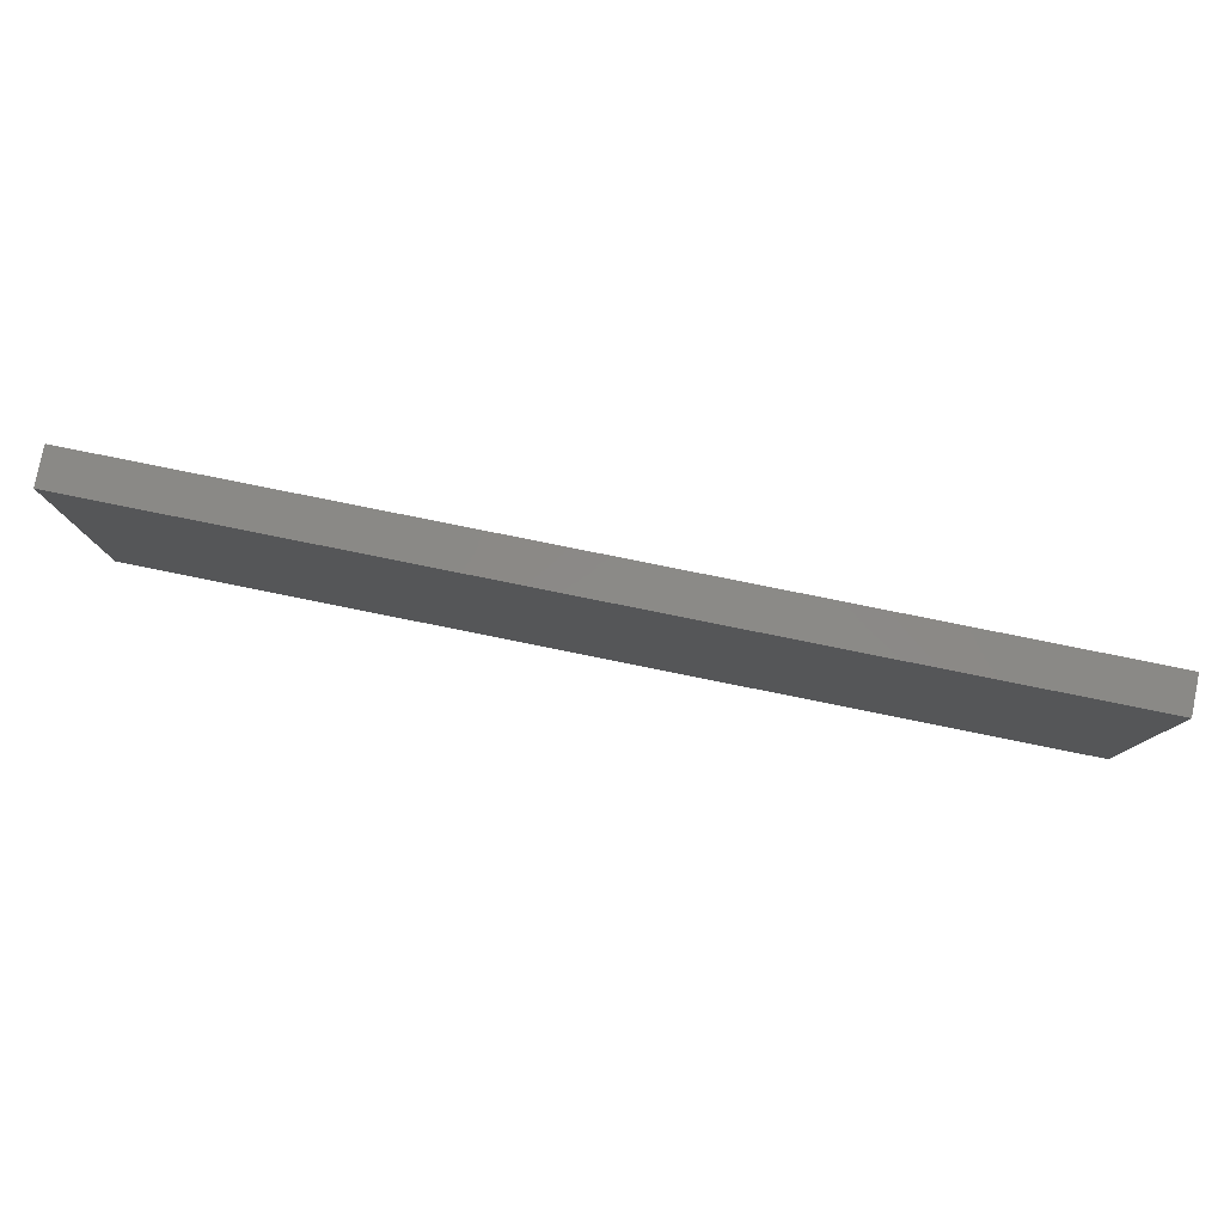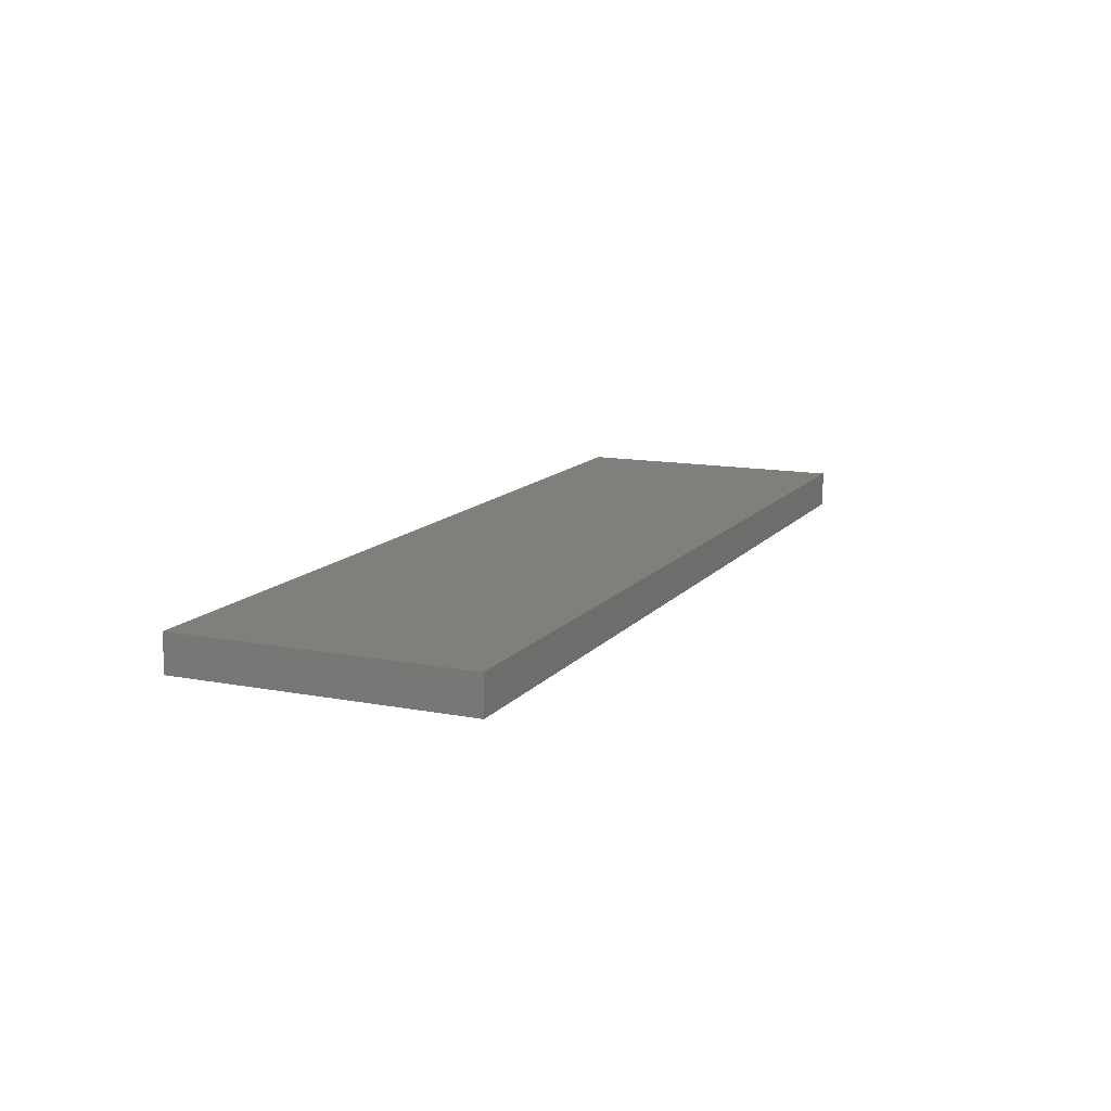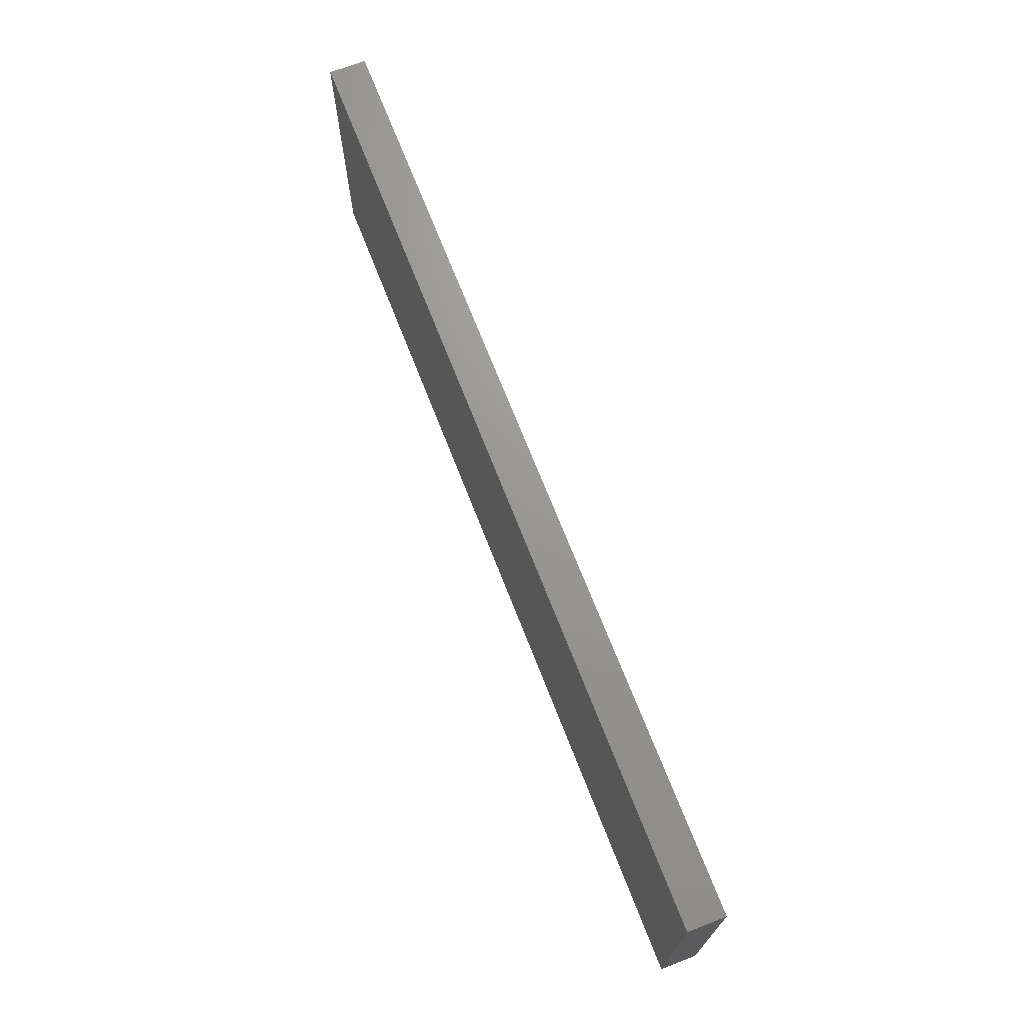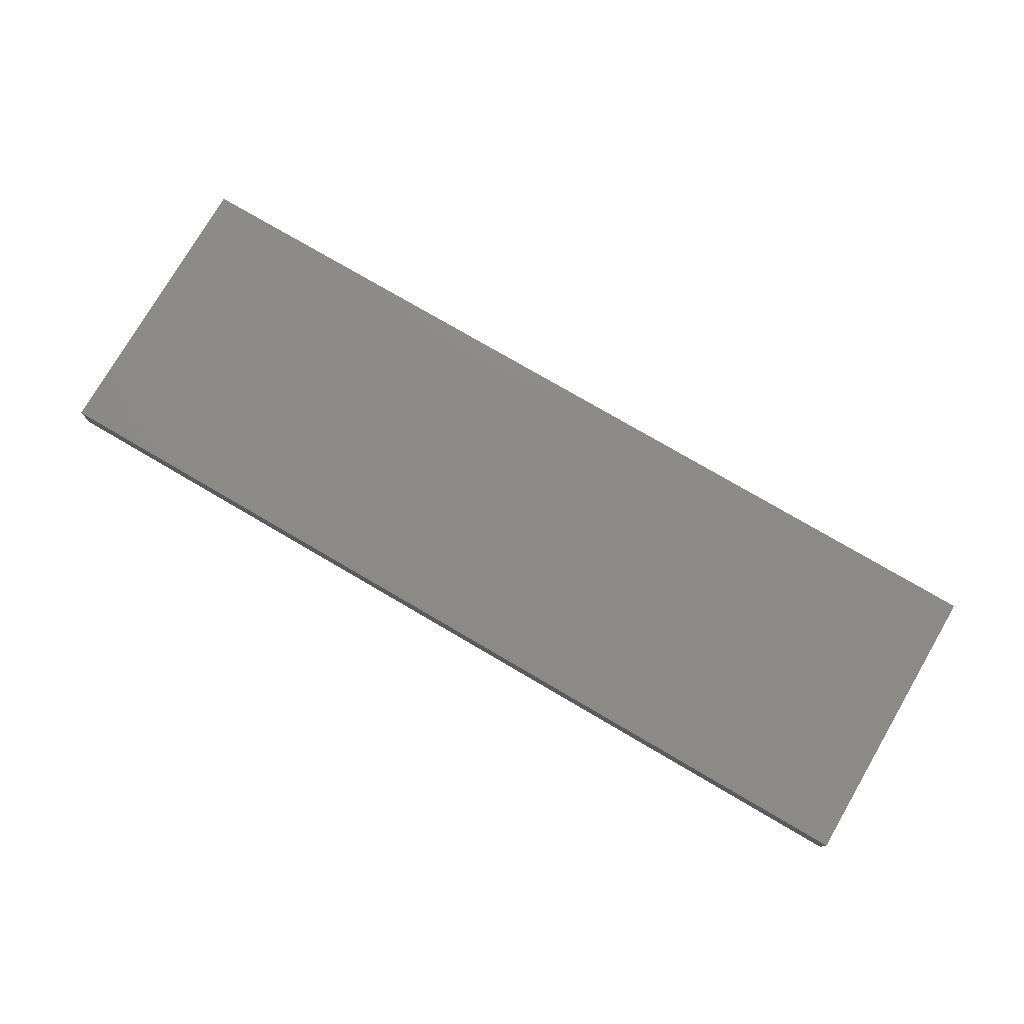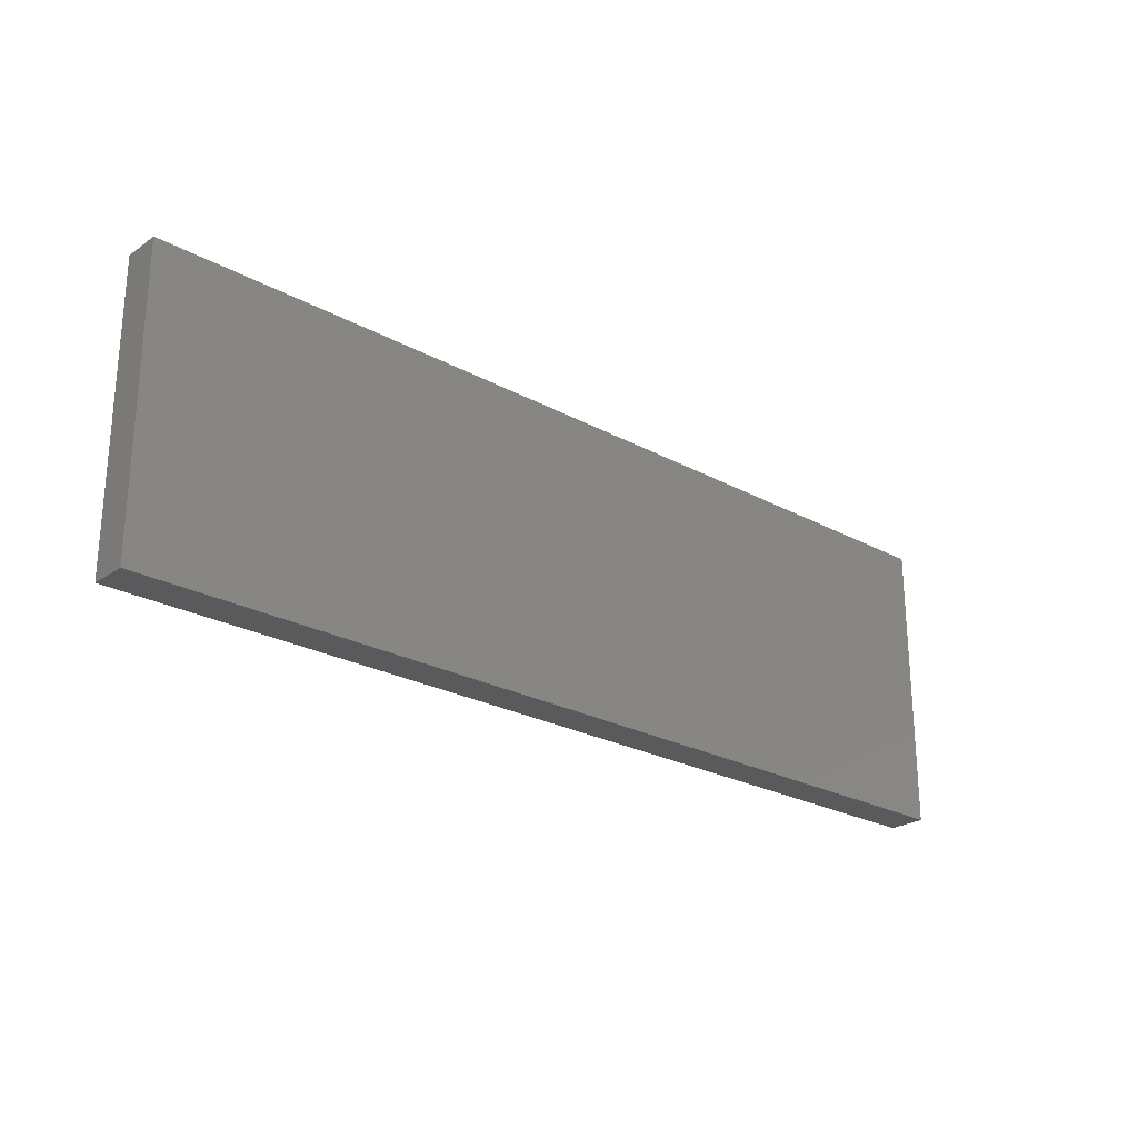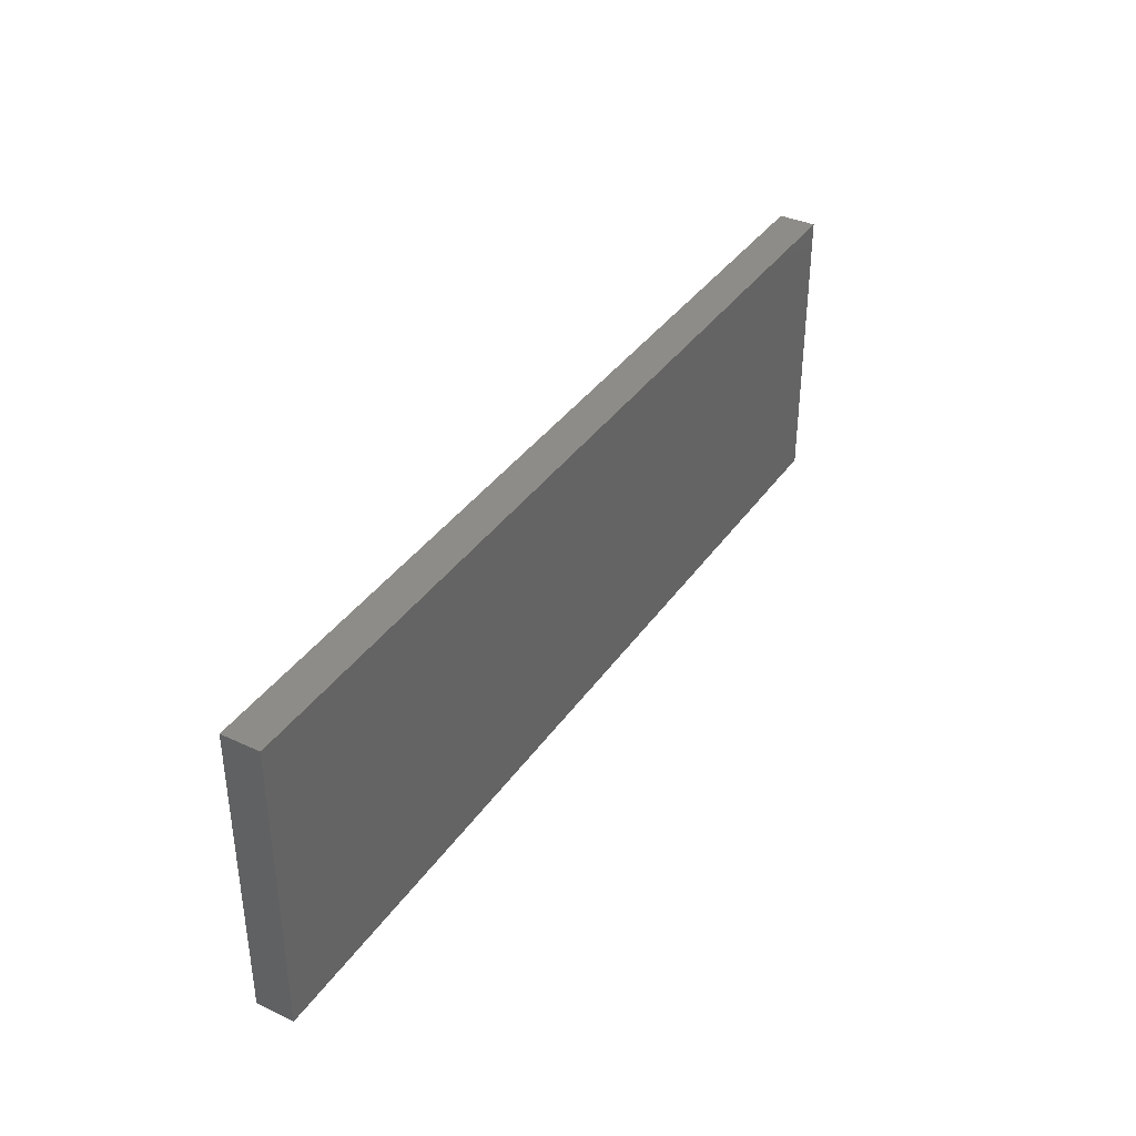
<metadata>
{"format":"stl","ext":"stl","renderer":"f3d","projection":"perspective","resolution":1024,"background":"white","views":[{"elev":79.9,"azim":-168.6,"up":"+Z"},{"elev":12.7,"azim":113.9,"up":"+Y"},{"elev":70.0,"azim":-111.3,"up":"+Z"},{"elev":77.0,"azim":30.3,"up":"+Y"},{"elev":-24.5,"azim":-41.8,"up":"+Z"},{"elev":37.3,"azim":120.6,"up":"+Z"}]}
</metadata>
<code>
# stl→obj: 8 verts, 12 faces
v 1.05 9.57 0.7499
v 1.05 9.65 0.1199
v 1.05 9.57 0.1199
v 1.05 9.65 0.7499
v 3.05 9.57 0.7499
v 3.05 9.57 0.1199
v 3.05 9.65 0.1199
v 3.05 9.65 0.7499
f 1 2 3
f 1 4 2
f 5 6 7
f 5 7 8
f 5 3 6
f 5 1 3
f 8 7 2
f 8 2 4
f 7 3 2
f 7 6 3
f 8 4 1
f 8 1 5

</code>
